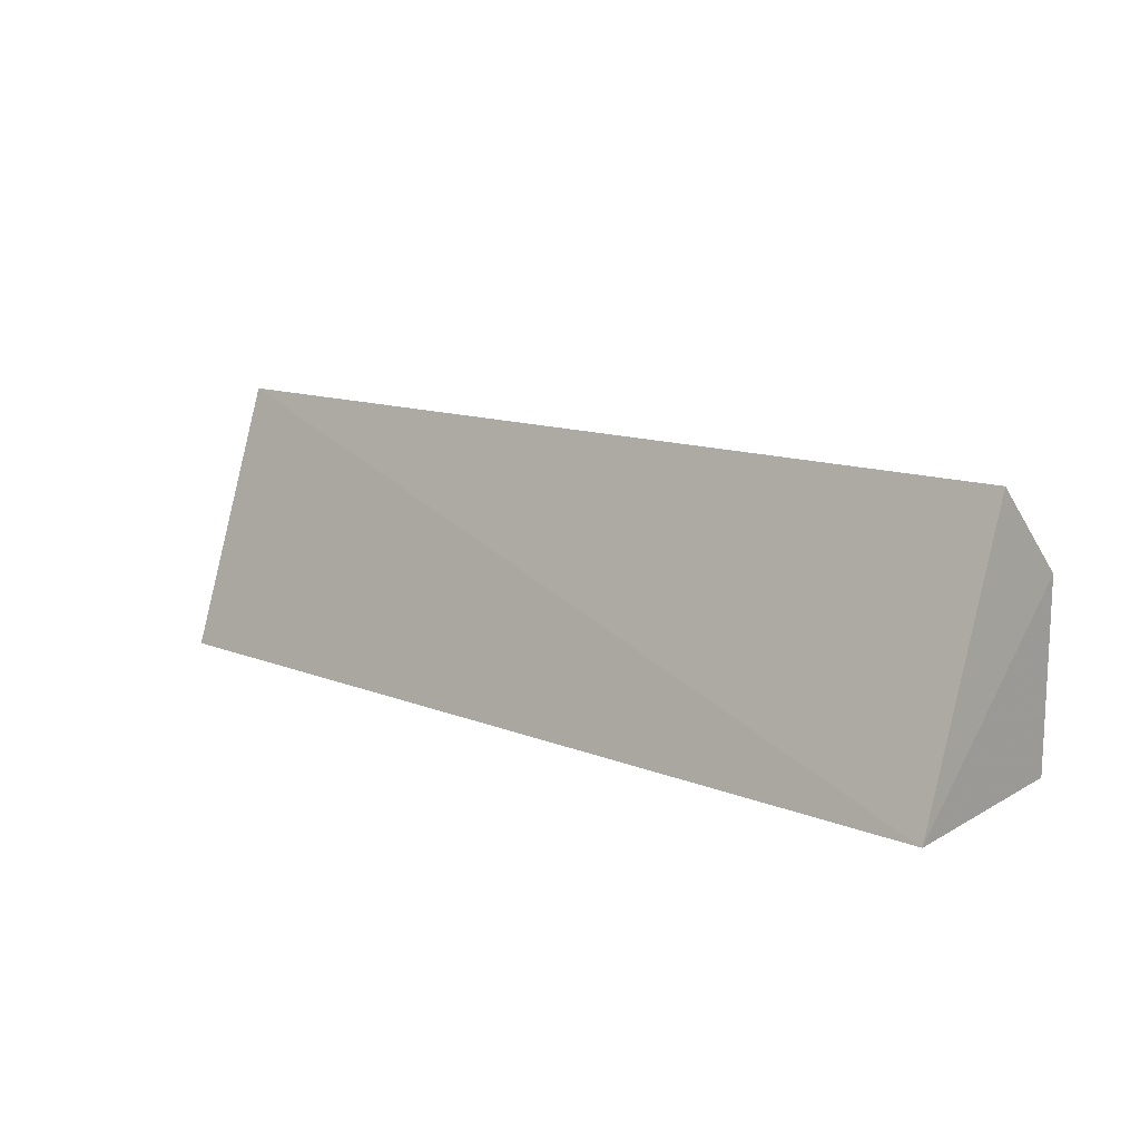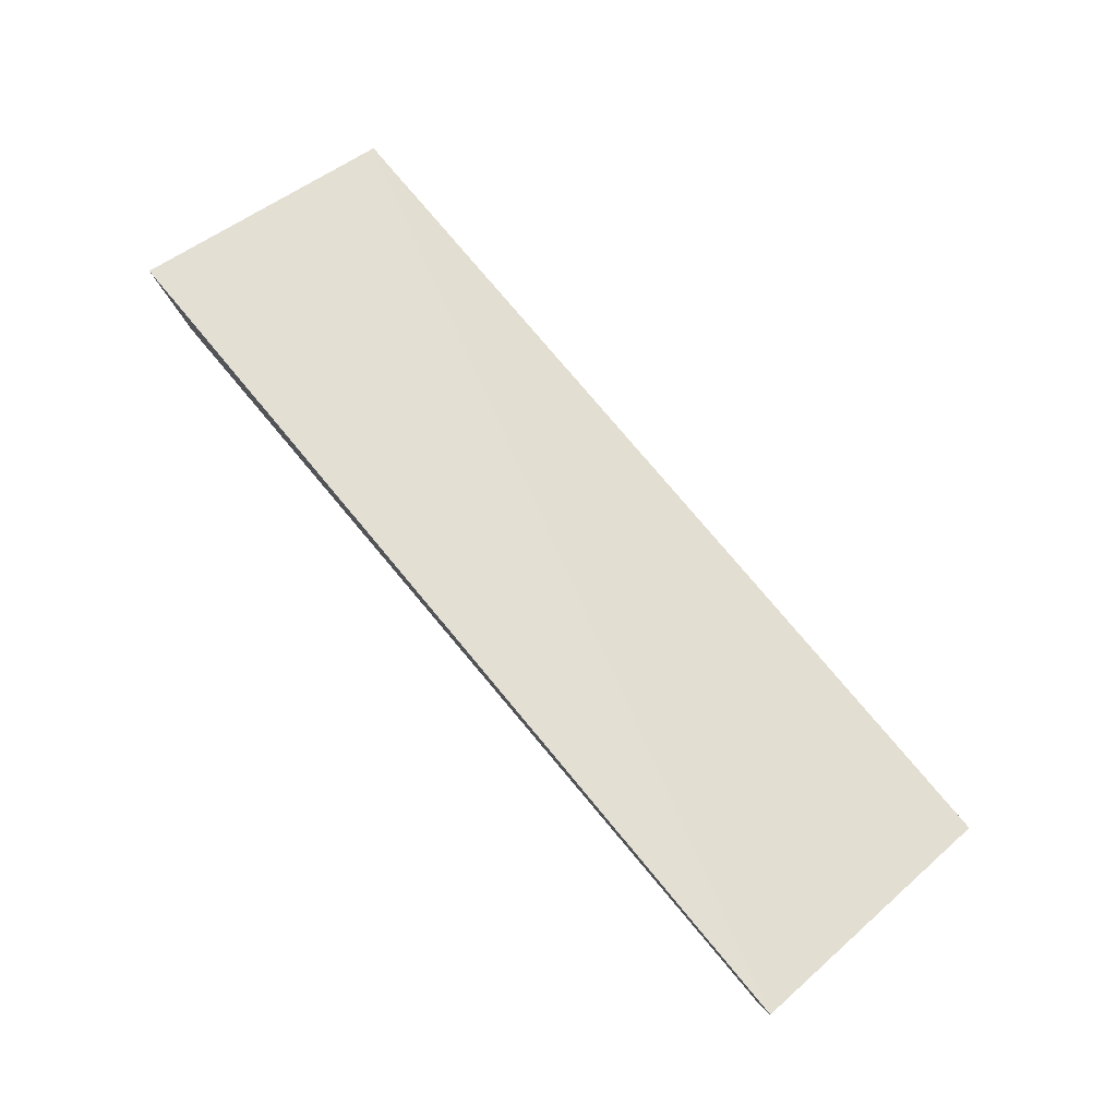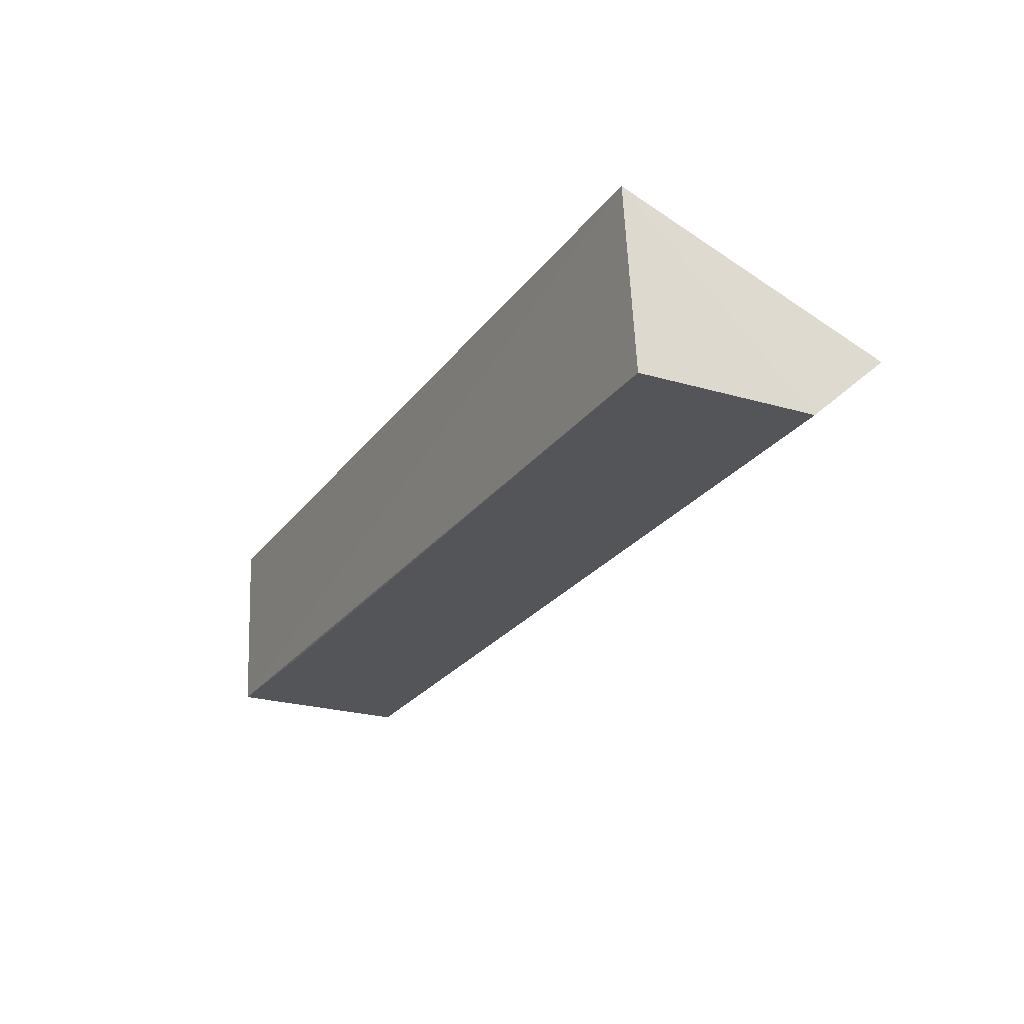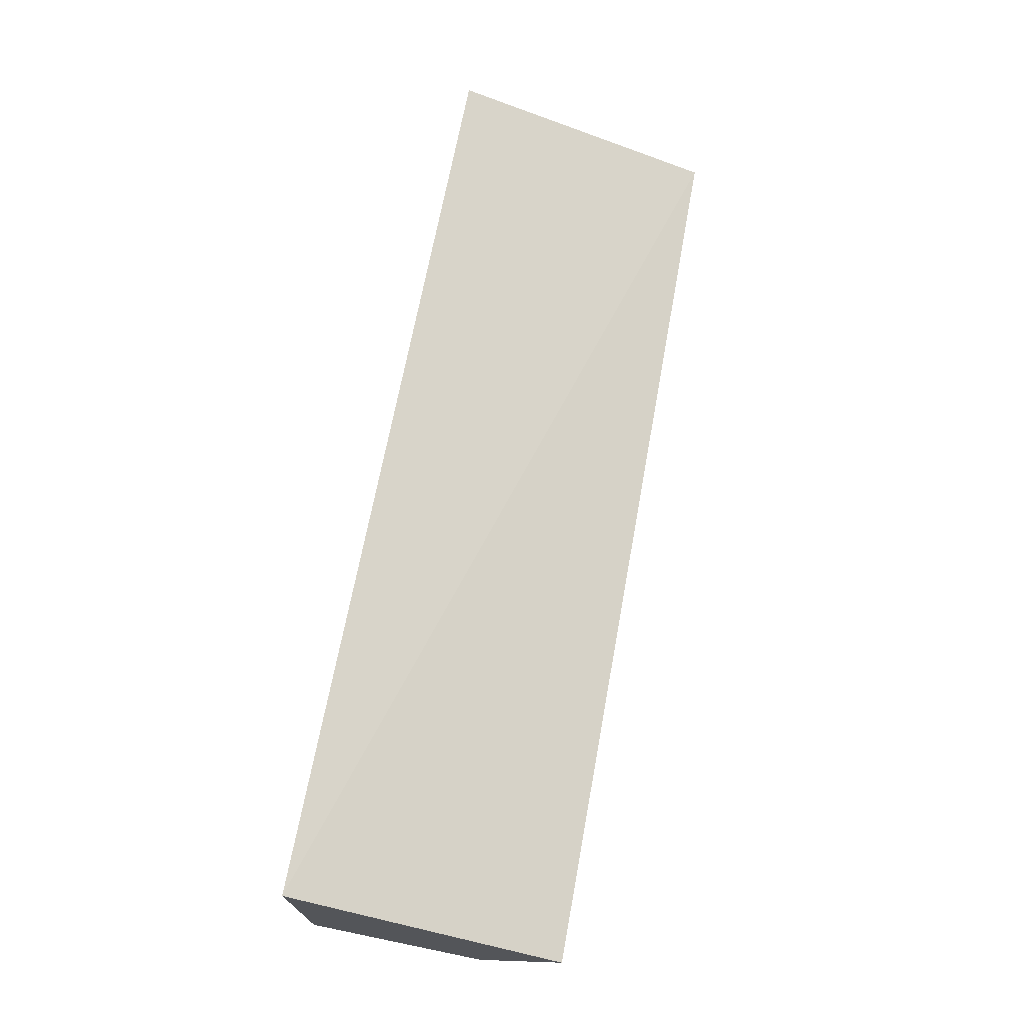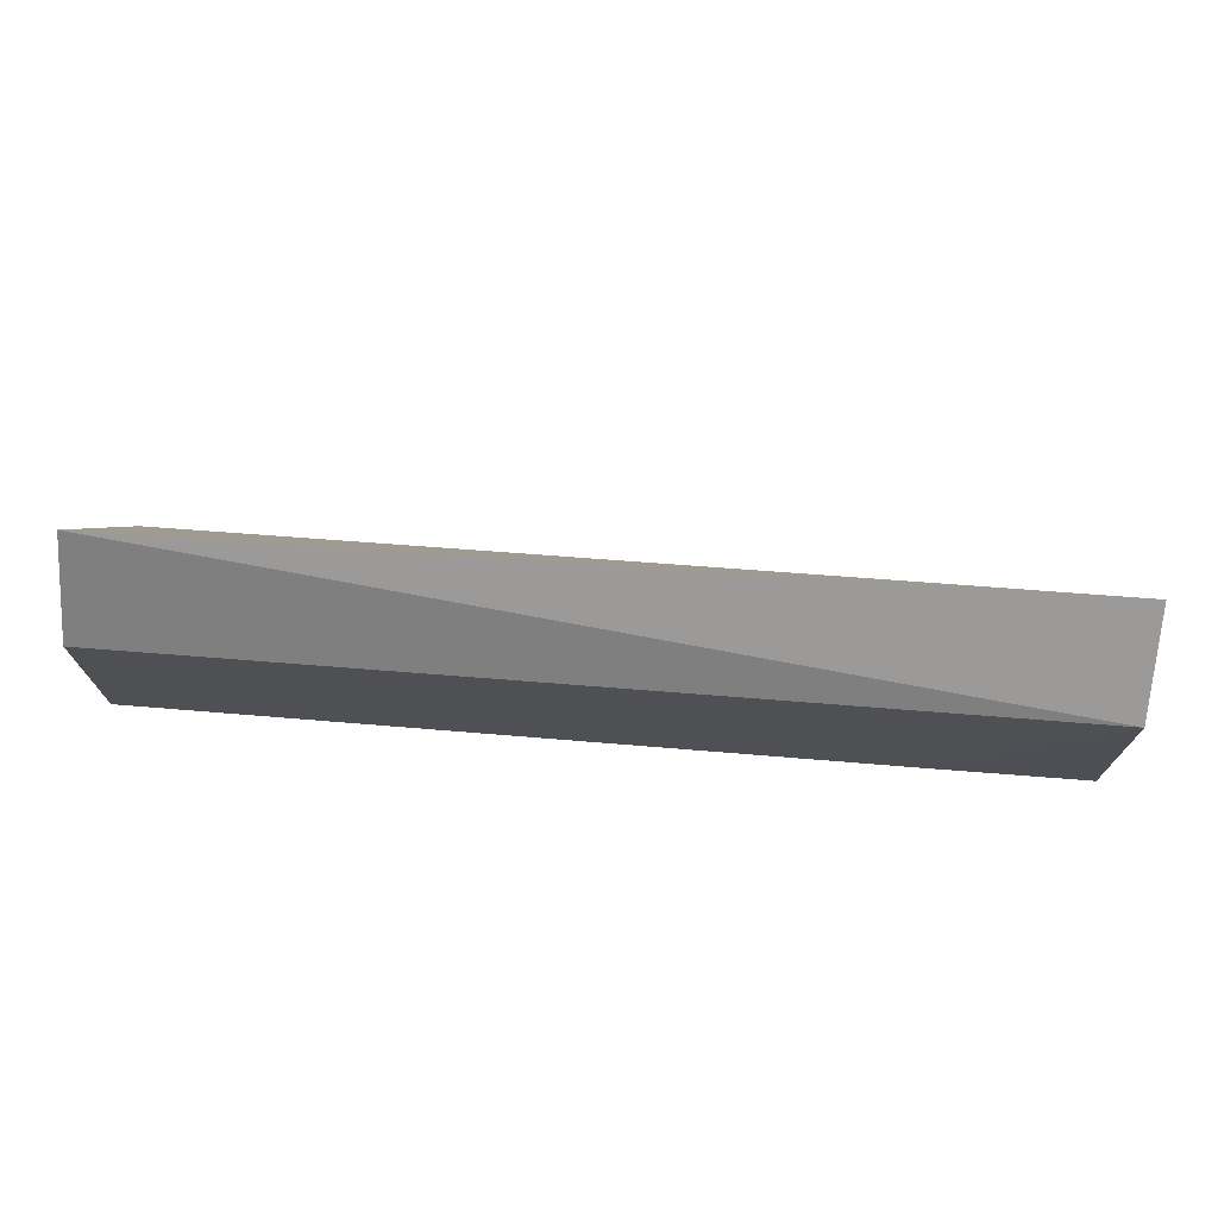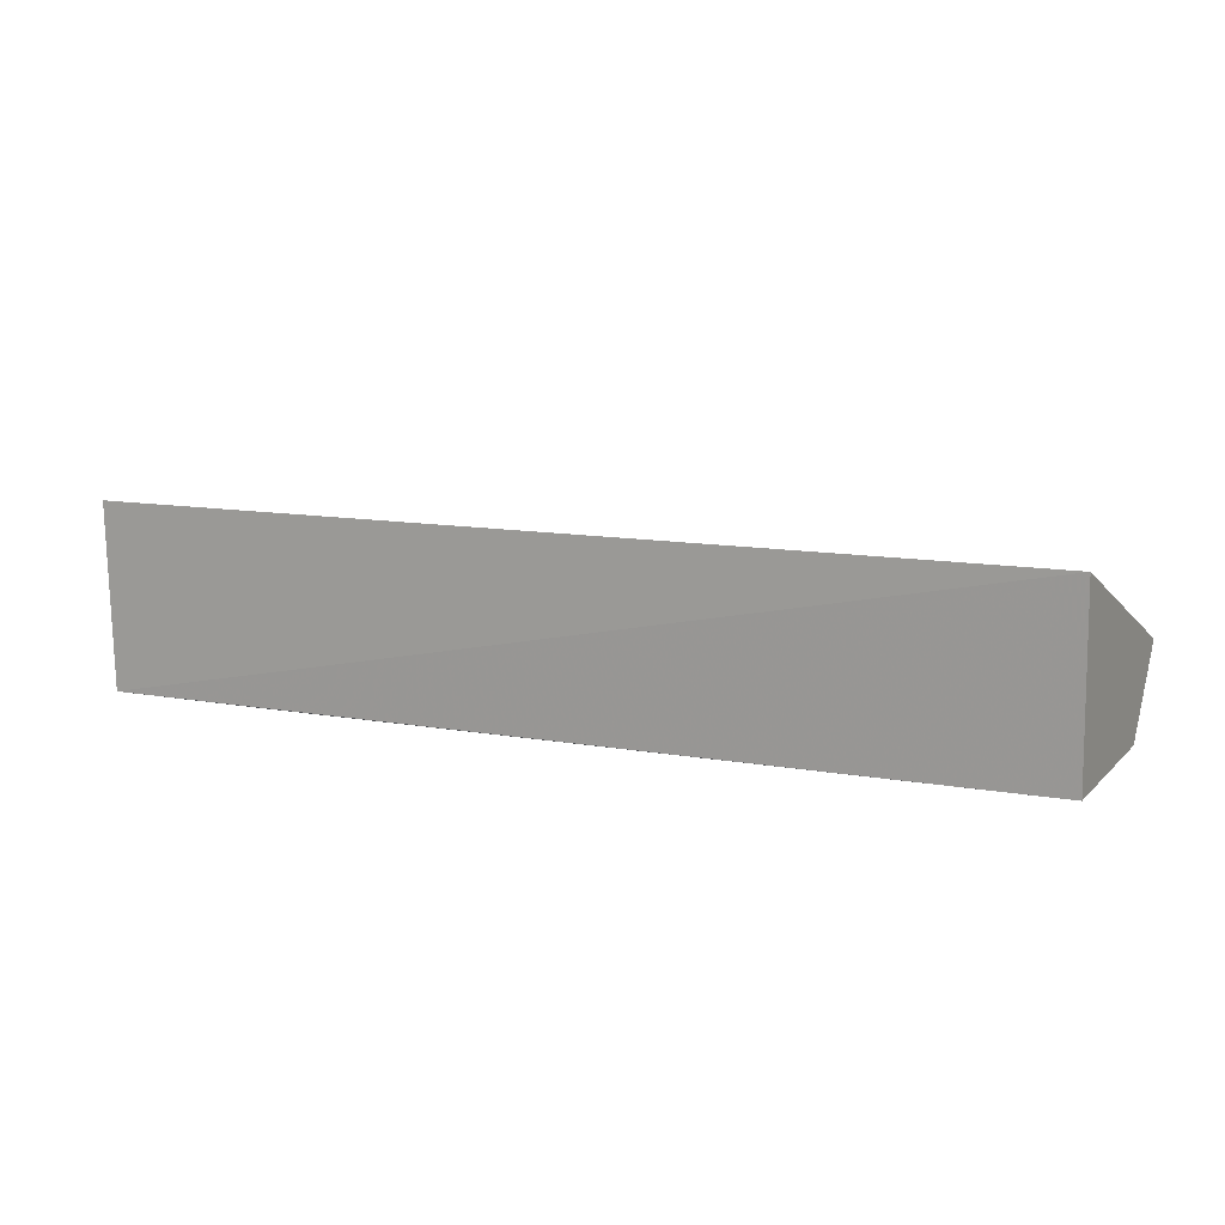
<metadata>
{"format":"obj","ext":"obj","renderer":"f3d","projection":"perspective","resolution":1024,"background":"white","views":[{"elev":13.4,"azim":-137.0,"up":"+Z"},{"elev":77.6,"azim":-129.3,"up":"+Y"},{"elev":-24.9,"azim":-117.3,"up":"+Y"},{"elev":68.5,"azim":-78.9,"up":"+Y"},{"elev":72.3,"azim":4.2,"up":"+Z"},{"elev":10.9,"azim":-154.3,"up":"+Y"}]}
</metadata>
<code>
v 0.02268 -0.006711 0.01103
v 0.02263 -0.01031 0.008217
v 0.02264 -0.003101 0.0004353
v -0.01374 -0.003106 0.0007834
v -0.01362 -0.007126 0.0115
v 0.02264 -0.01039 0.0007401
v -0.01369 -0.01026 0.001218
v -0.01377 -0.01014 0.008215
v 0.0161 -0.0104 0.0009176
f 1 3 4
f 5 2 1
f 5 1 4
f 6 4 3
f 6 1 2
f 6 3 1
f 7 4 6
f 8 5 4
f 8 4 7
f 8 2 5
f 9 7 6
f 9 6 2
f 9 8 7
f 9 2 8

</code>
